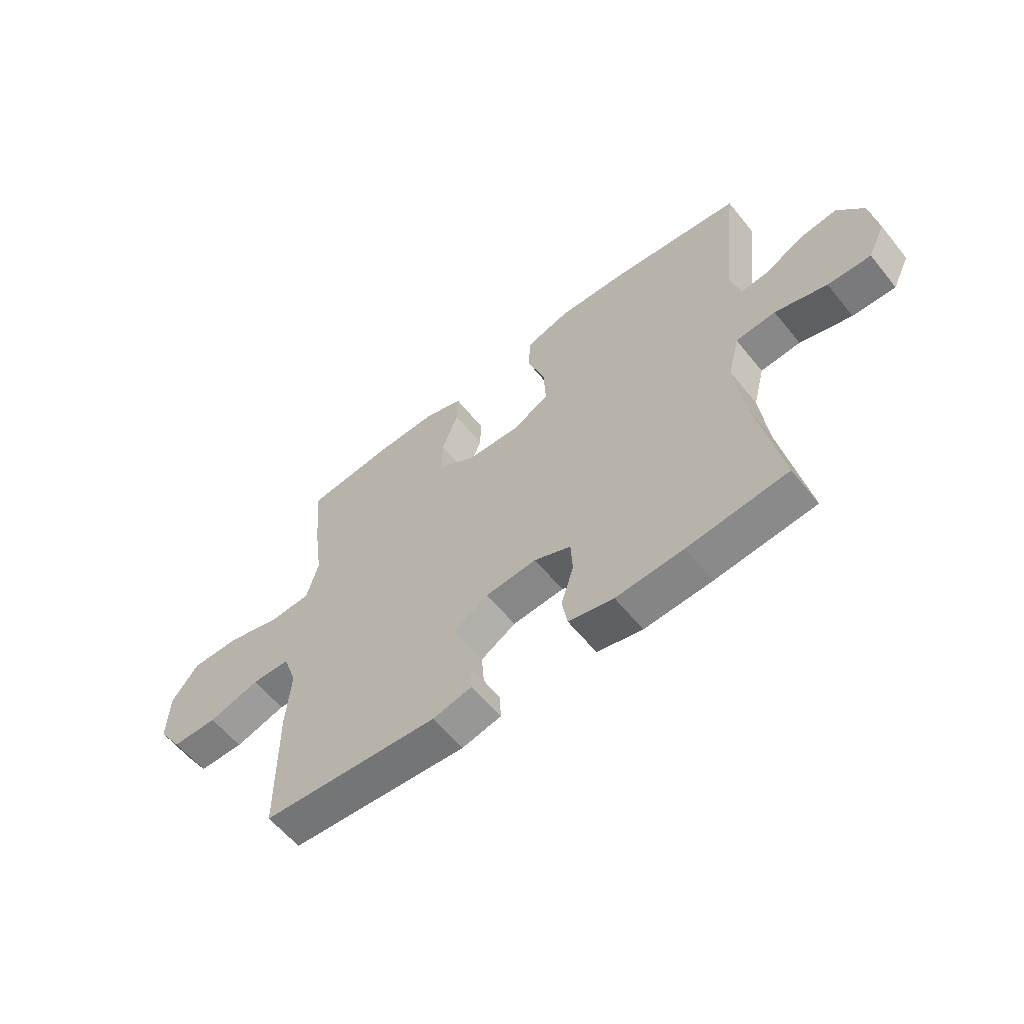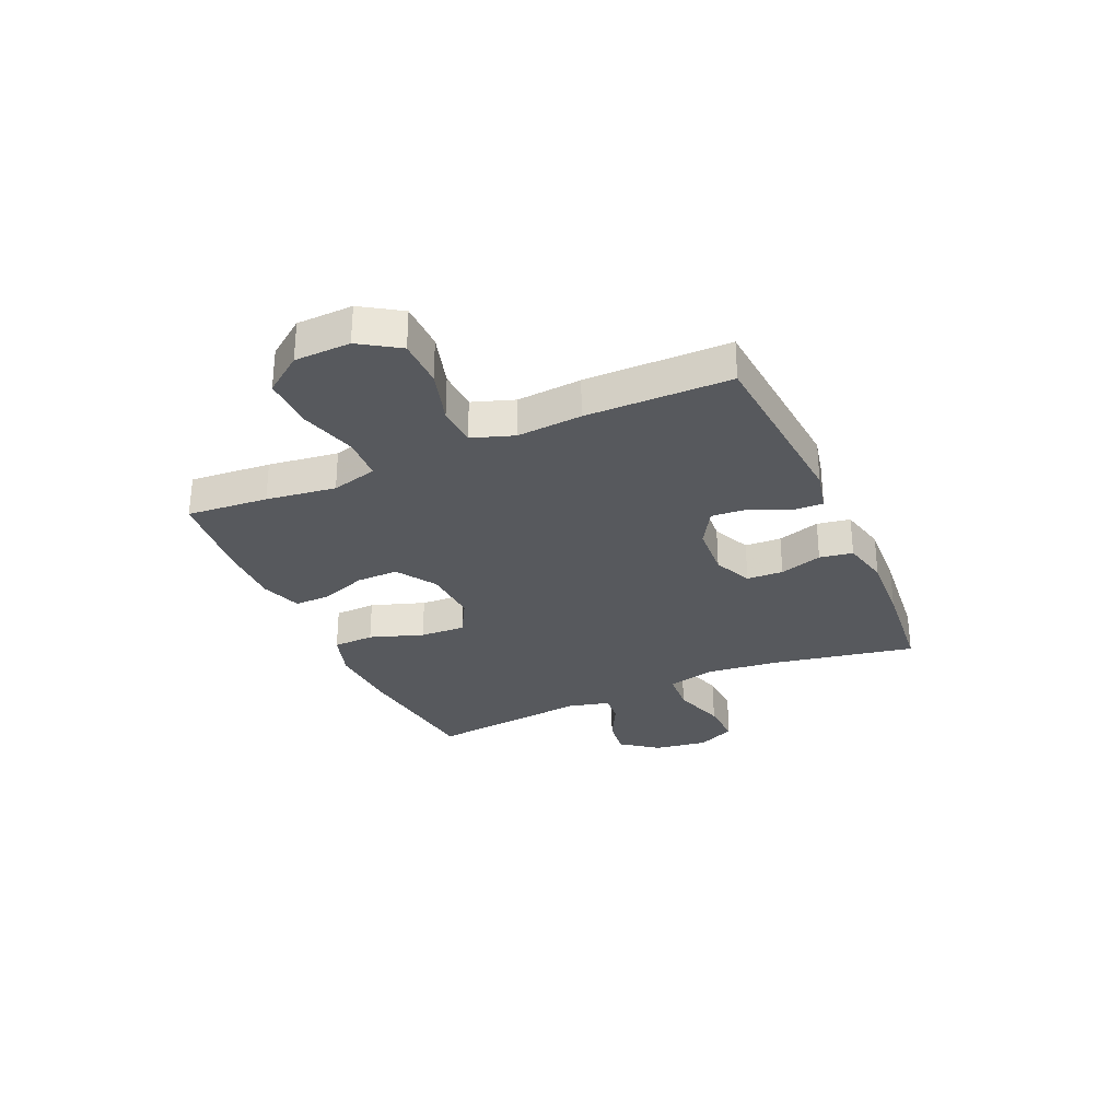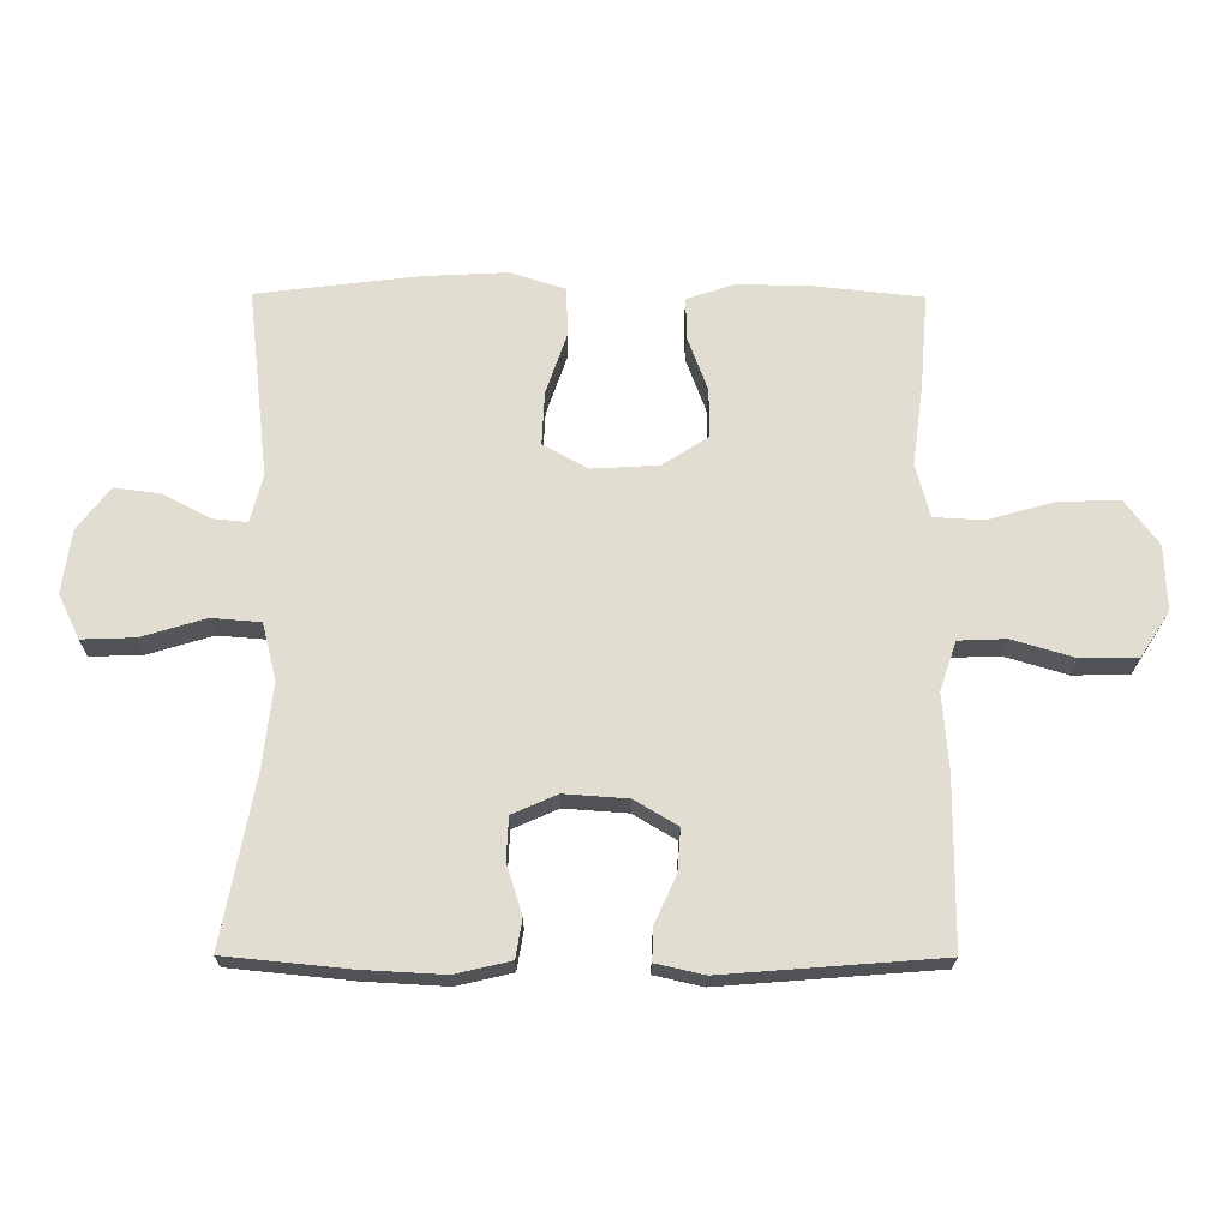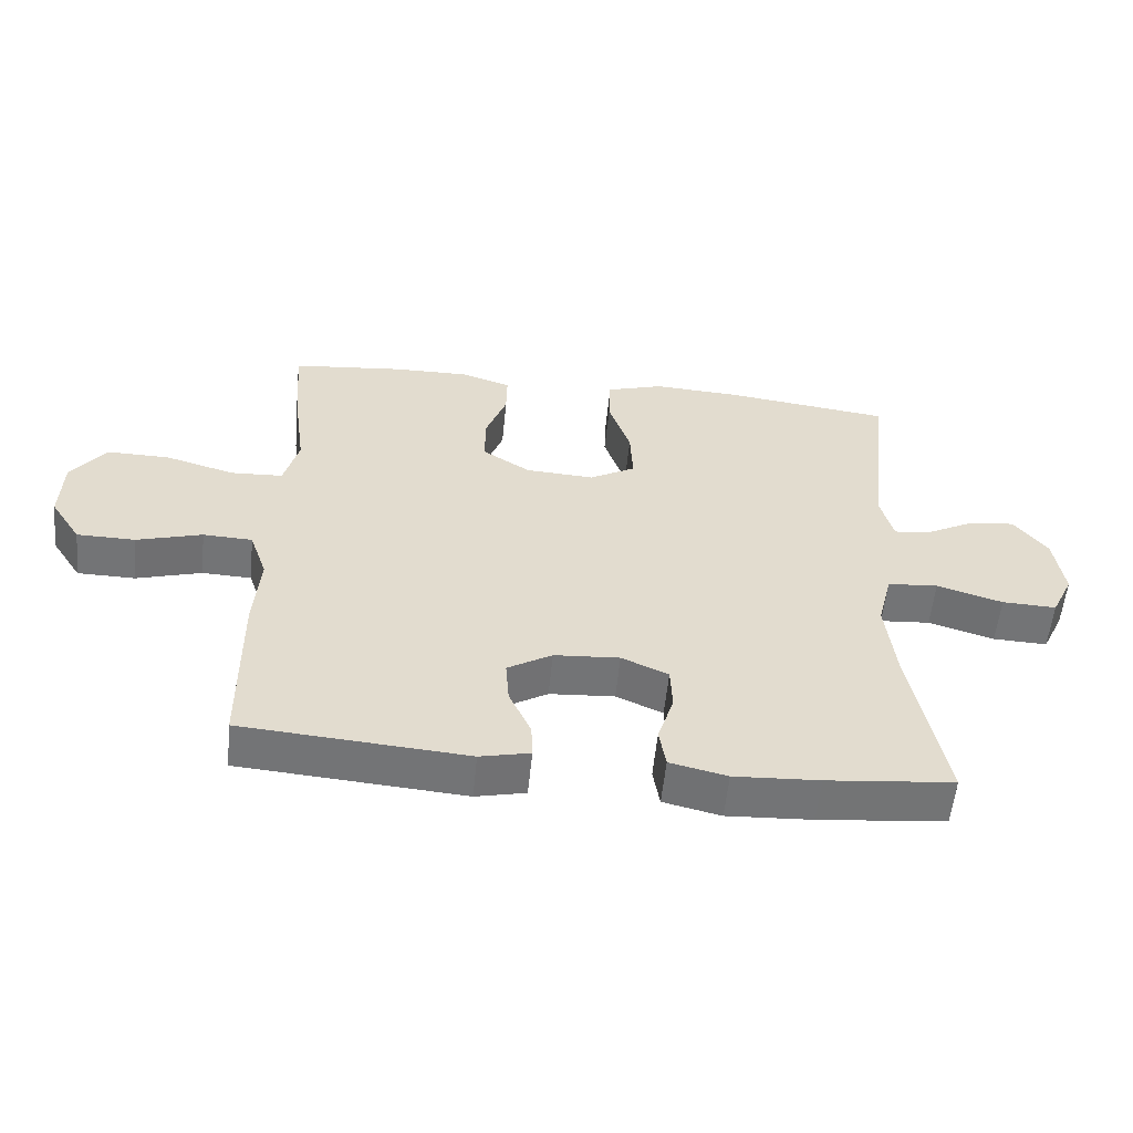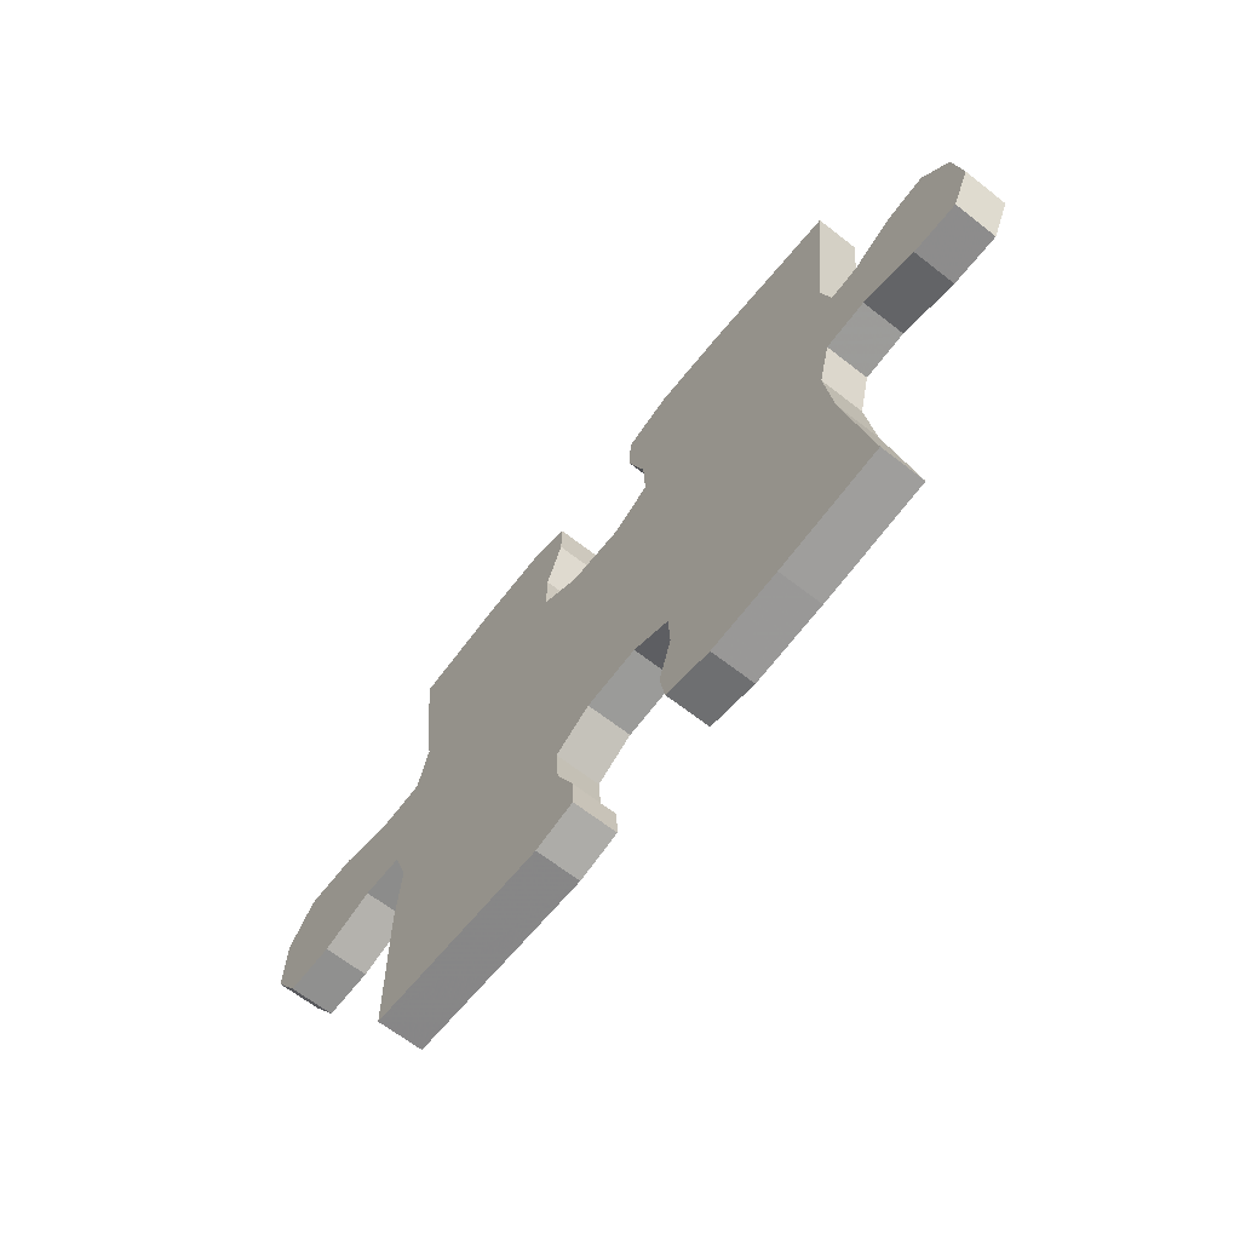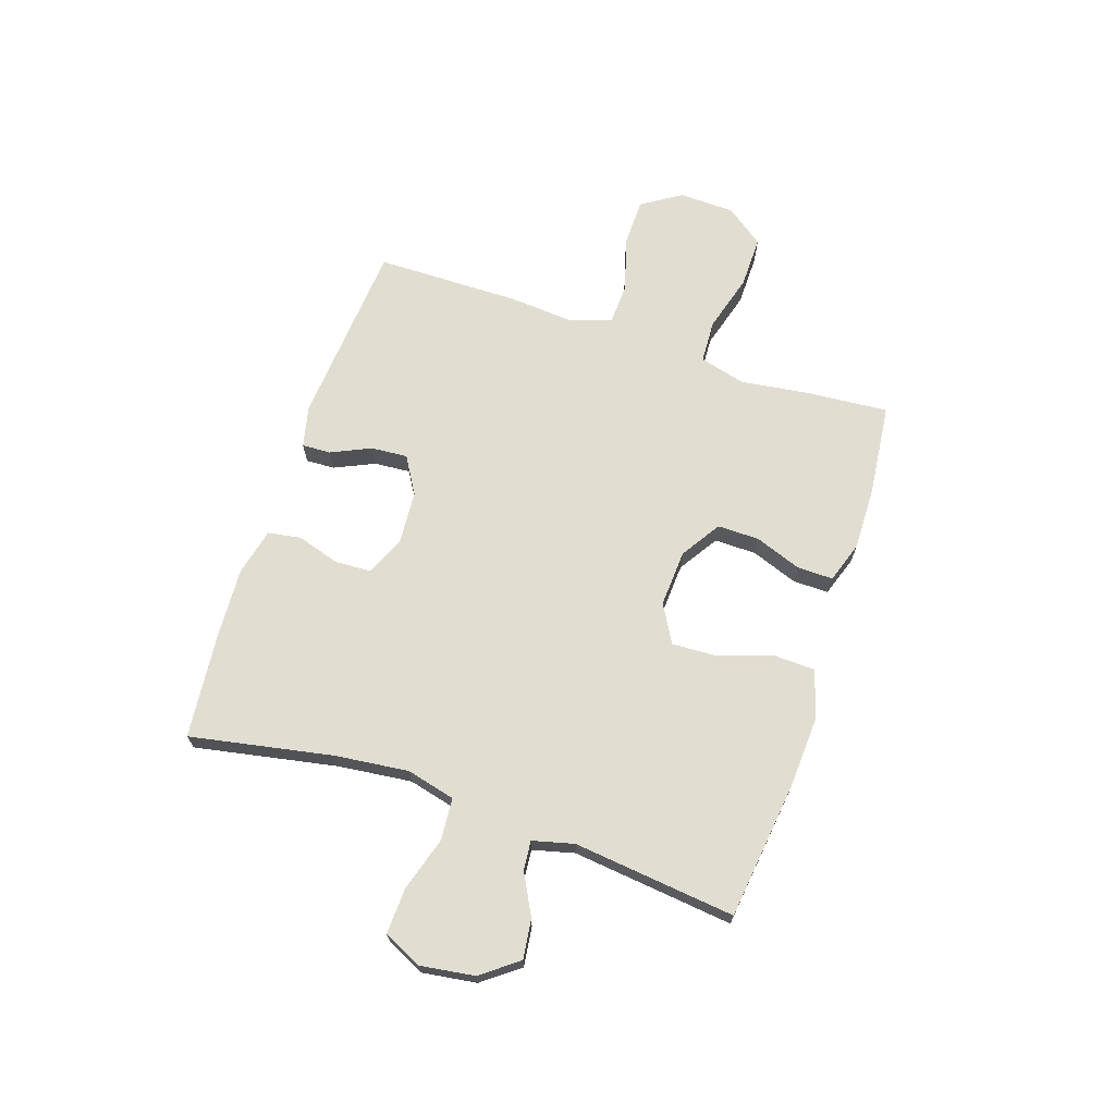
<metadata>
{"format":"obj","ext":"obj","renderer":"f3d","projection":"perspective","resolution":1024,"background":"white","views":[{"elev":-59.7,"azim":-141.2,"up":"+Z"},{"elev":-29.7,"azim":114.0,"up":"+Y"},{"elev":-21.2,"azim":-0.6,"up":"+Z"},{"elev":-56.2,"azim":174.3,"up":"+Z"},{"elev":-66.1,"azim":-128.0,"up":"+Z"},{"elev":68.6,"azim":-71.6,"up":"+Y"}]}
</metadata>
<code>
v -0.5 0.07 0.5
v -0.251 0.07 0.531
v -0.119 0.07 0.538
v -0.034 0.07 0.511
v -0.031 0.07 0.436
v -0.064 0.07 0.339
v -0.068 0.07 0.257
v 0.001 0.07 0.218
v 0.104 0.07 0.224
v 0.176 0.07 0.27
v 0.175 0.07 0.346
v 0.144 0.07 0.43
v 0.143 0.07 0.495
v 0.217 0.07 0.52
v 0.332 0.07 0.518
v 0.5 0.07 0.5
v 0.488 0.07 0.353
v 0.471 0.07 0.227
v 0.493 0.07 0.144
v 0.571 0.07 0.14
v 0.676 0.07 0.17
v 0.77 0.07 0.171
v 0.821 0.07 0.102
v 0.824 0.07 0.001
v 0.778 0.07 -0.07
v 0.691 0.07 -0.071
v 0.593 0.07 -0.042
v 0.519 0.07 -0.045
v 0.493 0.07 -0.121
v 0.502 0.07 -0.238
v 0.5 0.07 -0.5
v 0.163 0.07 -0.526
v 0.088 0.07 -0.509
v 0.09 0.07 -0.457
v 0.123 0.07 -0.385
v 0.128 0.07 -0.319
v 0.061 0.07 -0.279
v -0.037 0.07 -0.272
v -0.107 0.07 -0.303
v -0.11 0.07 -0.369
v -0.086 0.07 -0.446
v -0.096 0.07 -0.506
v -0.182 0.07 -0.526
v -0.31 0.07 -0.519
v -0.5 0.07 -0.5
v -0.451 0.07 -0.242
v -0.436 0.07 -0.109
v -0.458 0.07 -0.021
v -0.534 0.07 -0.015
v -0.633 0.07 -0.045
v -0.715 0.07 -0.048
v -0.748 0.07 0.021
v -0.734 0.07 0.119
v -0.684 0.07 0.185
v -0.613 0.07 0.176
v -0.539 0.07 0.137
v -0.486 0.07 0.132
v -0.467 0.07 0.207
v -0.5 0 0.5
v -0.251 0 0.531
v -0.119 0 0.538
v -0.034 0 0.511
v -0.031 0 0.436
v -0.064 0 0.339
v -0.068 0 0.257
v 0.001 0 0.218
v 0.104 0 0.224
v 0.176 0 0.27
v 0.175 0 0.346
v 0.144 0 0.43
v 0.143 0 0.495
v 0.217 0 0.52
v 0.332 0 0.518
v 0.5 0 0.5
v 0.488 0 0.353
v 0.471 0 0.227
v 0.493 0 0.144
v 0.571 0 0.14
v 0.676 0 0.17
v 0.77 0 0.171
v 0.821 0 0.102
v 0.824 0 0.001
v 0.778 0 -0.07
v 0.691 0 -0.071
v 0.593 0 -0.042
v 0.519 0 -0.045
v 0.493 0 -0.121
v 0.502 0 -0.238
v 0.5 0 -0.5
v 0.163 0 -0.526
v 0.088 0 -0.509
v 0.09 0 -0.457
v 0.123 0 -0.385
v 0.128 0 -0.319
v 0.061 0 -0.279
v -0.037 0 -0.272
v -0.107 0 -0.303
v -0.11 0 -0.369
v -0.086 0 -0.446
v -0.096 0 -0.506
v -0.182 0 -0.526
v -0.31 0 -0.519
v -0.5 0 -0.5
v -0.451 0 -0.242
v -0.436 0 -0.109
v -0.458 0 -0.021
v -0.534 0 -0.015
v -0.633 0 -0.045
v -0.715 0 -0.048
v -0.748 0 0.021
v -0.734 0 0.119
v -0.684 0 0.185
v -0.613 0 0.176
v -0.539 0 0.137
v -0.486 0 0.132
v -0.467 0 0.207
f 53 54 55 56
f 53 56 57
f 52 53 57
f 49 50 51 52
f 48 49 52 57
f 47 48 57 58
f 43 44 45 46
f 43 46 47
f 40 41 42 43
f 39 40 43 47
f 38 39 47 58
f 32 33 34 35
f 32 35 36
f 29 30 31 32
f 28 29 32 36
f 24 25 26 27
f 24 27 28
f 23 24 28
f 20 21 22 23
f 19 20 23 28
f 18 19 28 36
f 11 12 13 14
f 10 11 14 15
f 3 4 5 6
f 3 6 7
f 2 3 7
f 1 2 7
f 37 38 58 1
f 10 15 16 17
f 9 10 17 18
f 8 9 18 36
f 8 36 37
f 1 7 8 37
f 114 113 112 111
f 115 114 111
f 115 111 110
f 110 109 108 107
f 115 110 107 106
f 116 115 106 105
f 104 103 102 101
f 105 104 101
f 101 100 99 98
f 105 101 98 97
f 116 105 97 96
f 93 92 91 90
f 94 93 90
f 90 89 88 87
f 94 90 87 86
f 85 84 83 82
f 86 85 82
f 86 82 81
f 81 80 79 78
f 86 81 78 77
f 94 86 77 76
f 72 71 70 69
f 73 72 69 68
f 64 63 62 61
f 65 64 61
f 65 61 60
f 65 60 59
f 59 116 96 95
f 75 74 73 68
f 76 75 68 67
f 94 76 67 66
f 95 94 66
f 95 66 65 59
f 1 59 60 2
f 2 60 61 3
f 3 61 62 4
f 4 62 63 5
f 5 63 64 6
f 6 64 65 7
f 7 65 66 8
f 8 66 67 9
f 9 67 68 10
f 10 68 69 11
f 11 69 70 12
f 12 70 71 13
f 13 71 72 14
f 14 72 73 15
f 15 73 74 16
f 16 74 75 17
f 17 75 76 18
f 18 76 77 19
f 19 77 78 20
f 20 78 79 21
f 21 79 80 22
f 22 80 81 23
f 23 81 82 24
f 24 82 83 25
f 25 83 84 26
f 26 84 85 27
f 27 85 86 28
f 28 86 87 29
f 29 87 88 30
f 30 88 89 31
f 31 89 90 32
f 32 90 91 33
f 33 91 92 34
f 34 92 93 35
f 35 93 94 36
f 36 94 95 37
f 37 95 96 38
f 38 96 97 39
f 39 97 98 40
f 40 98 99 41
f 41 99 100 42
f 42 100 101 43
f 43 101 102 44
f 44 102 103 45
f 45 103 104 46
f 46 104 105 47
f 47 105 106 48
f 48 106 107 49
f 49 107 108 50
f 50 108 109 51
f 51 109 110 52
f 52 110 111 53
f 53 111 112 54
f 54 112 113 55
f 55 113 114 56
f 56 114 115 57
f 57 115 116 58
f 58 116 59 1

</code>
